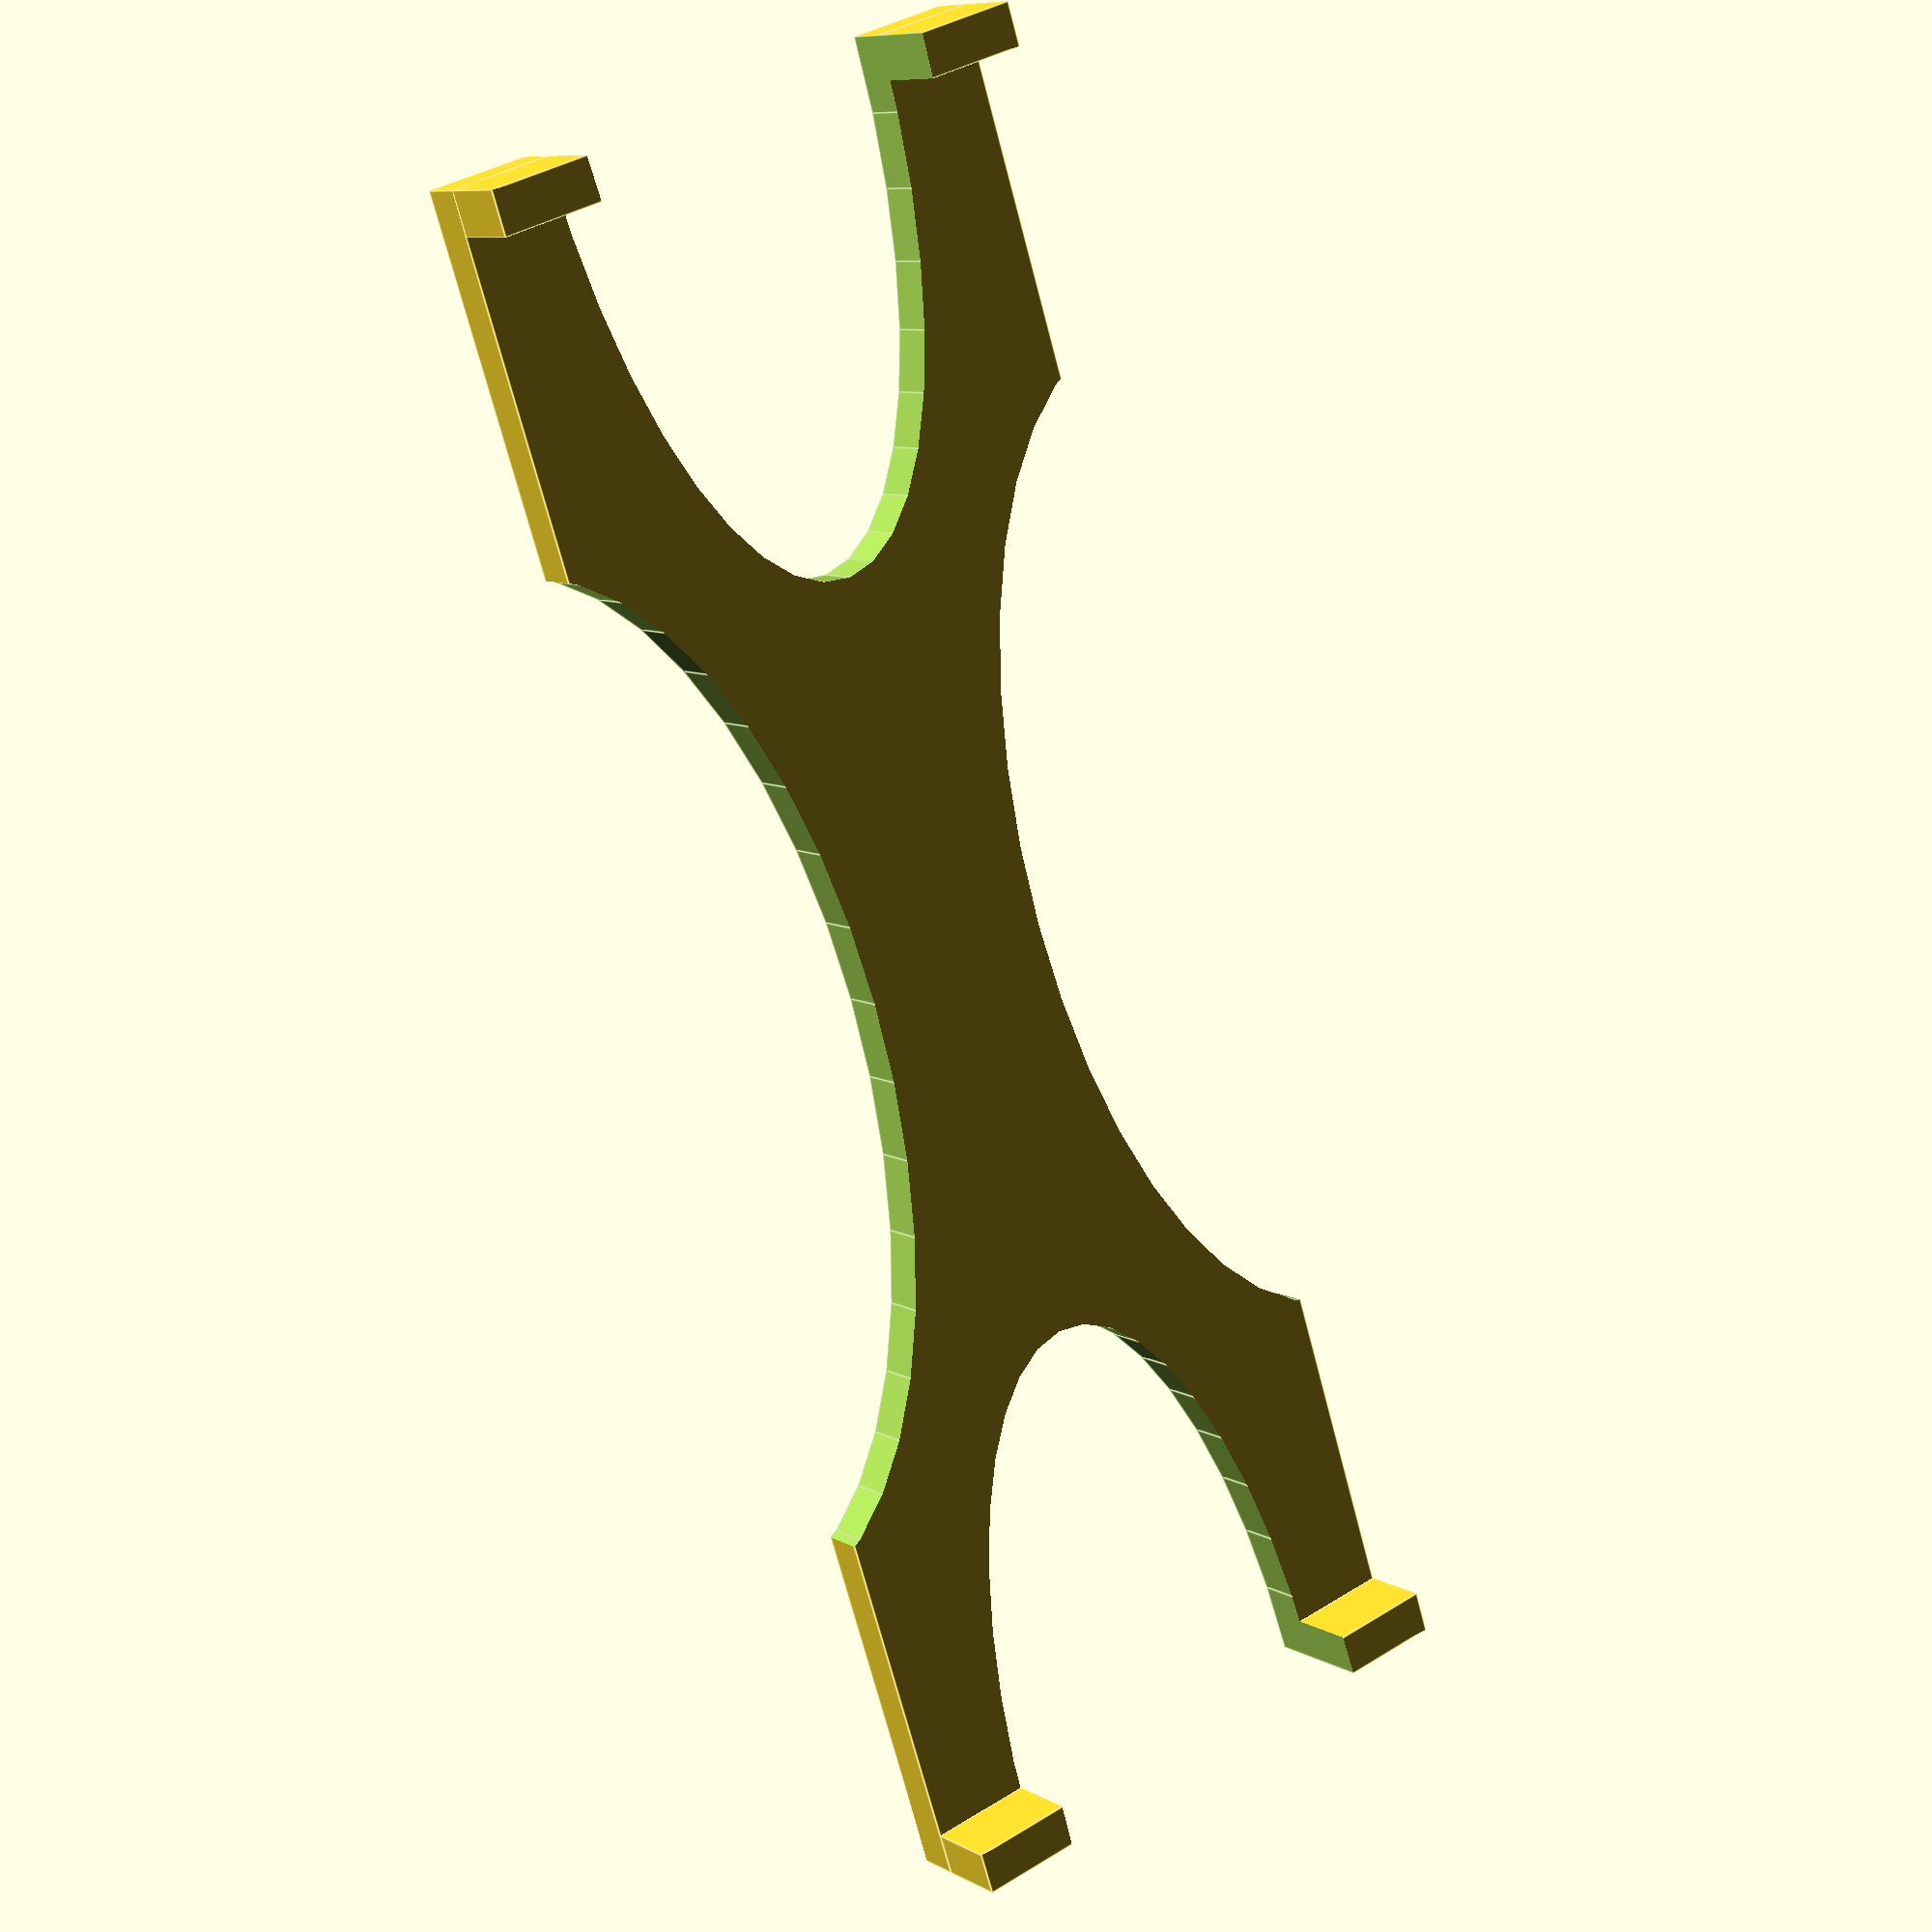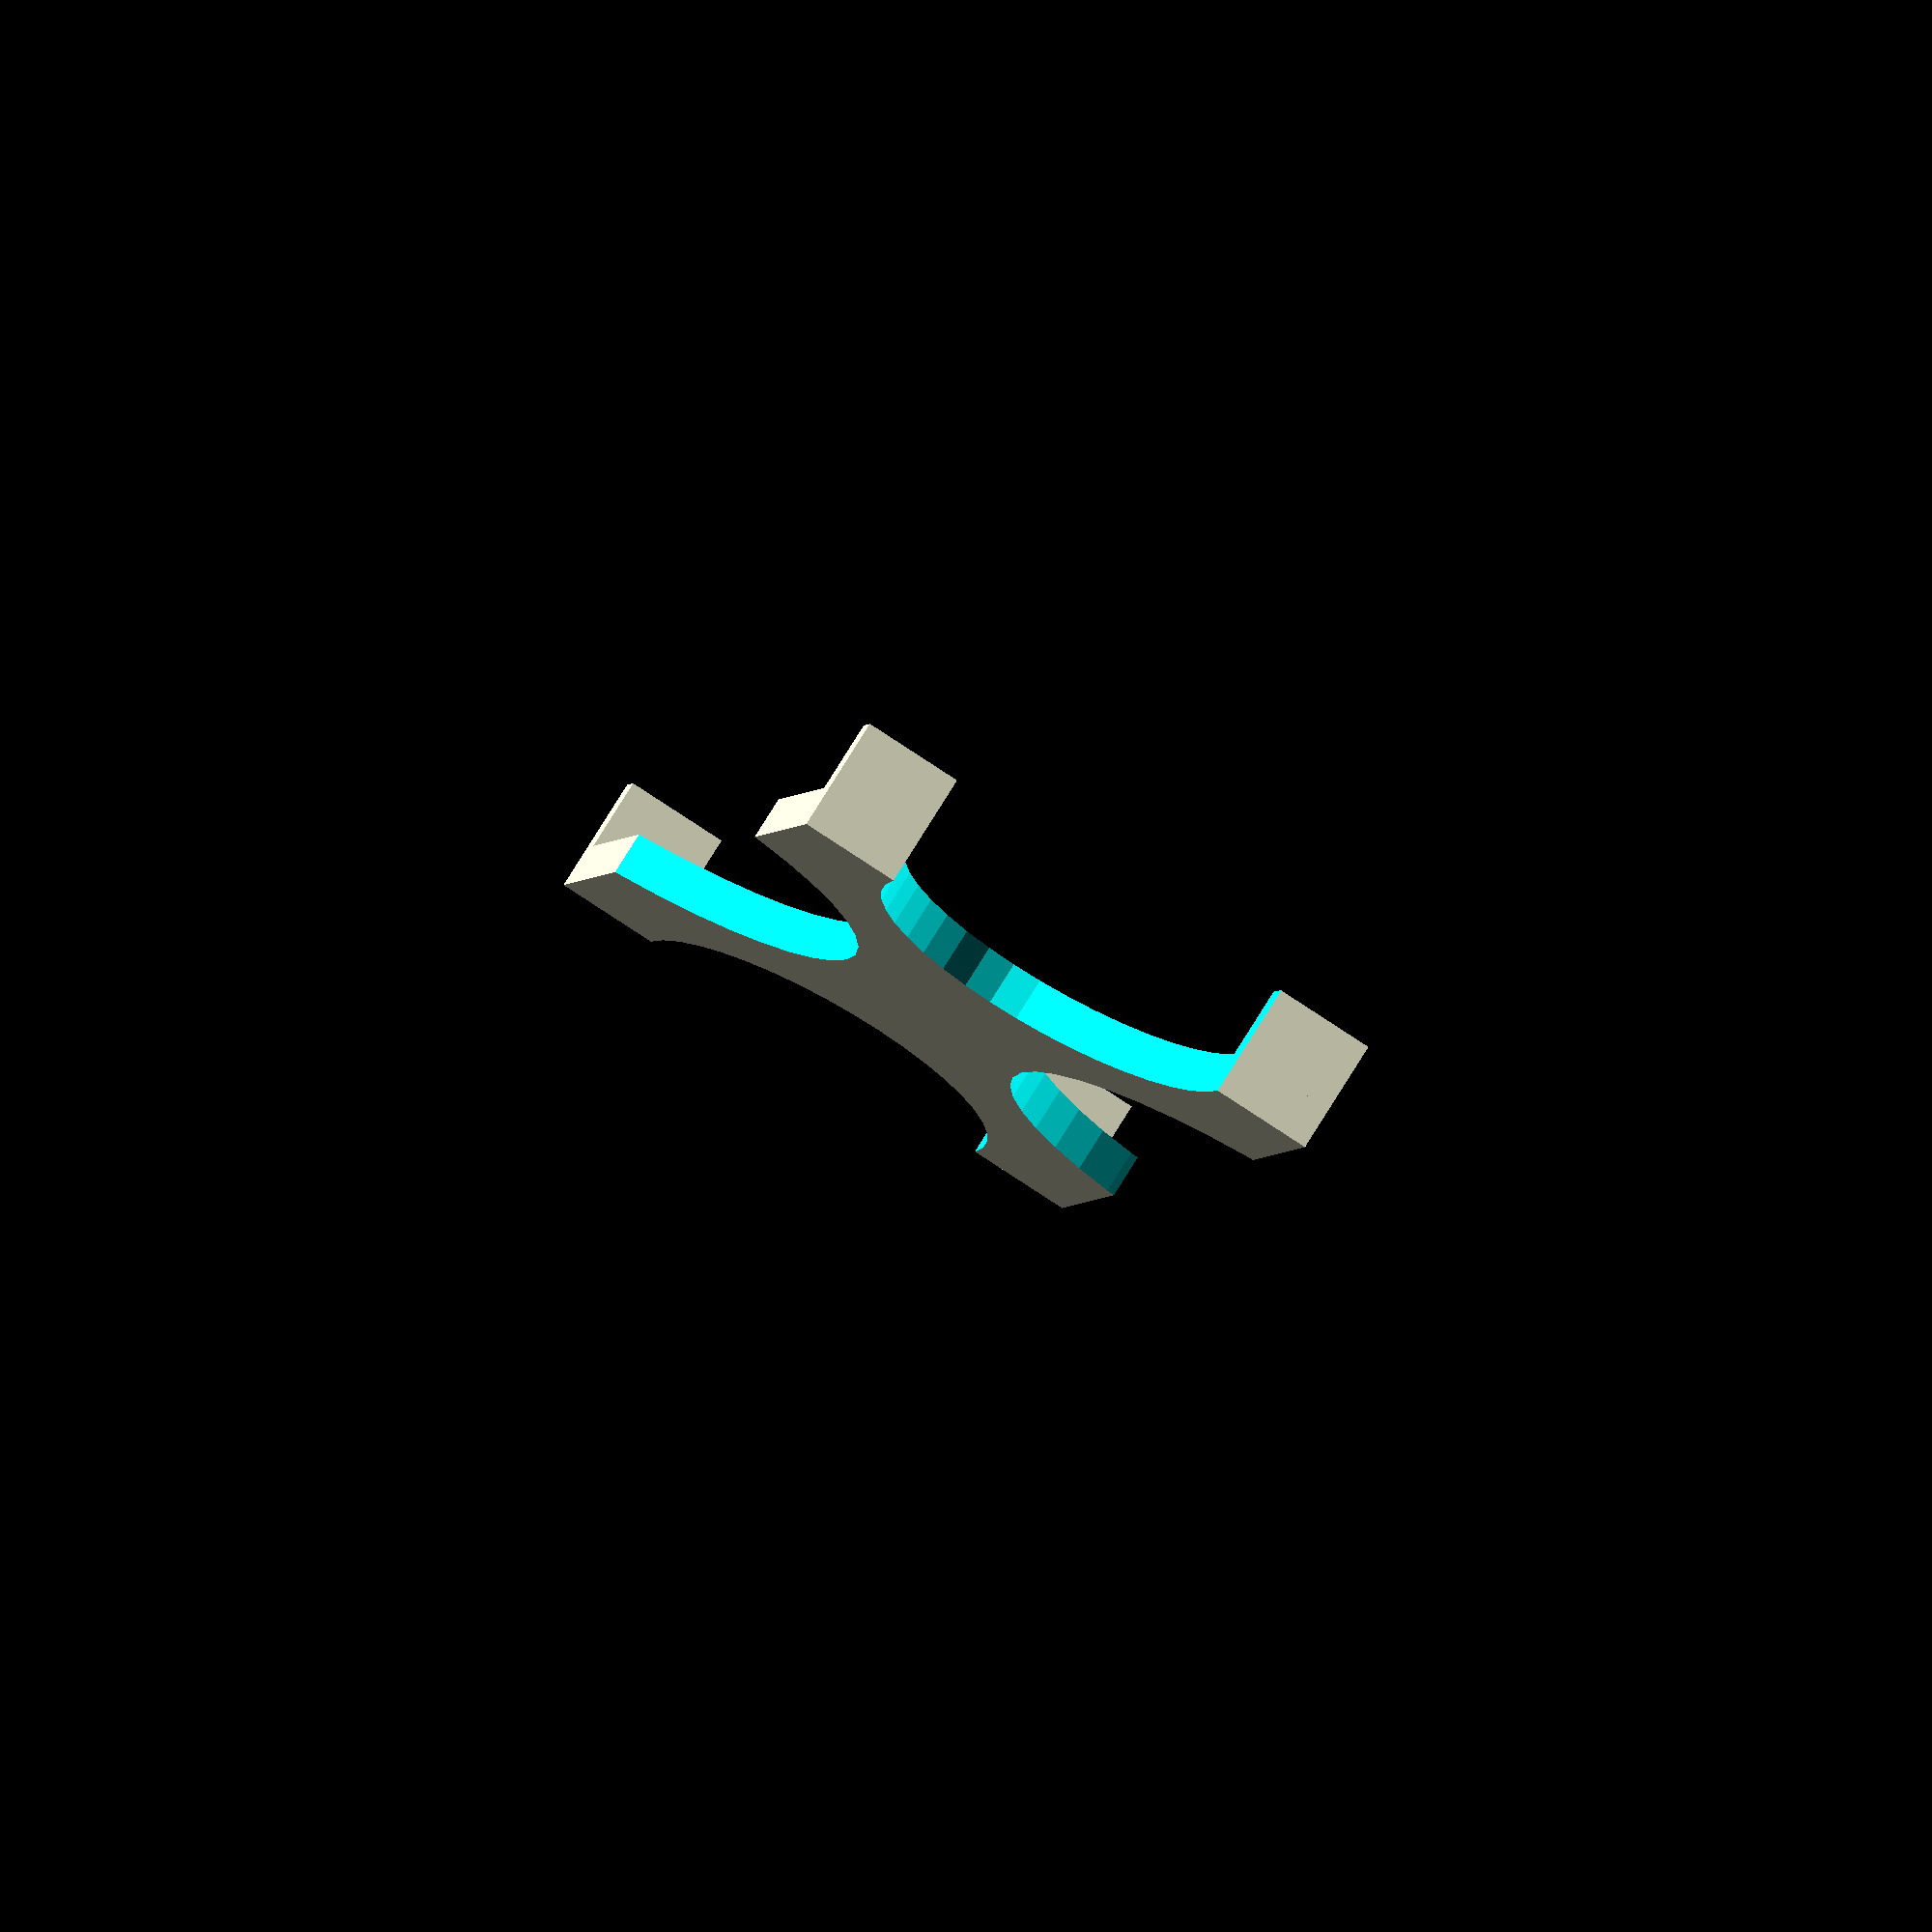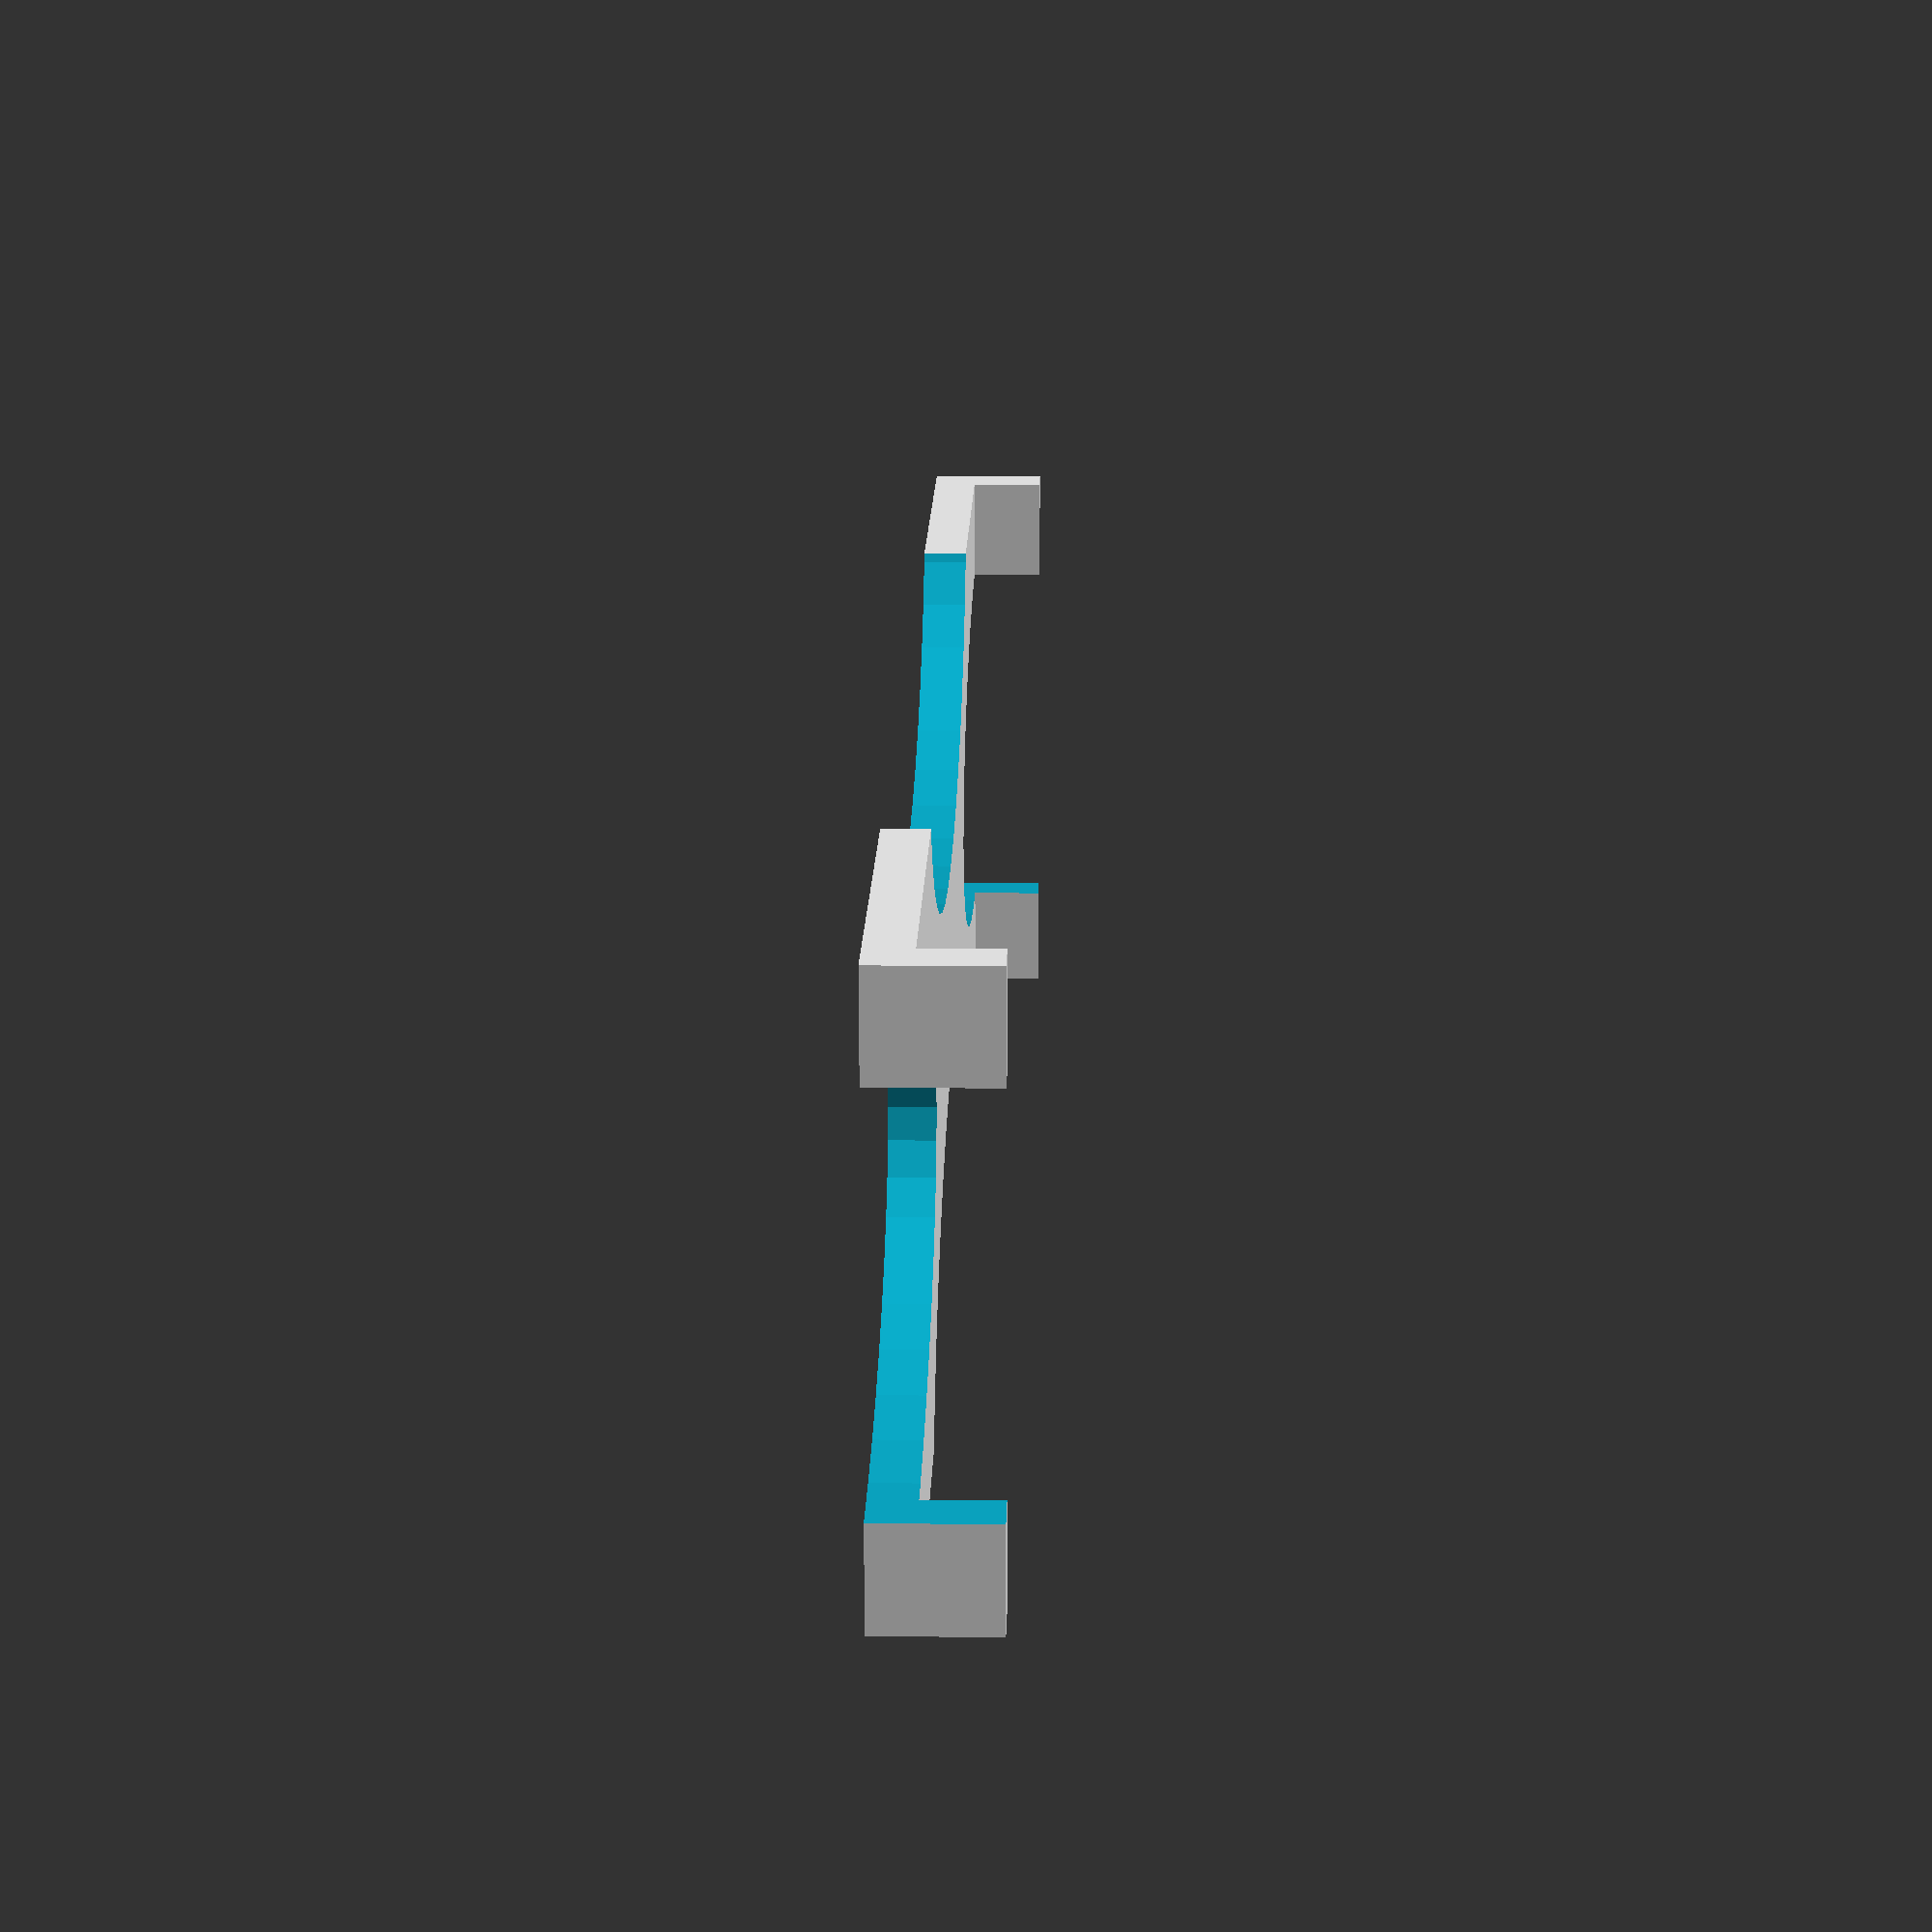
<openscad>
// a simple mount for a v2 ninja block
//
//
use <MCAD/regular_shapes.scad>;
use <MCAD/nuts_and_bolts.scad>;

njb_h = 114.25;
njb_w = 80;
njb_lip_w = 3;
njb_lip_d = 6.5;

thickness = 3;
plate_w = 40;
plate_l = njb_h + (thickness*2);
plate_h = thickness;

lip_h = njb_lip_w + 2;

padding = 0.01; // to preserve manifold

//////////////////////////////////////////////////////////////////////////////
//
module lip() {
    translate([0,0,lip_h / 2]) {
        cube( size = [plate_w, thickness, lip_h], center = true);
    }

    // we basically use an extended triangle to be the 'catch' that
    // holds the ninjblock v2 in place.
    //
    // translate([-plate_w/2,2-padding,lip_h-0.9]) {
    translate([plate_w/2,-2.2+padding,lip_h-1.3]) {
        rotate(a = [180,90,0]) {
            triangle_prism(plate_w,1.5);
        }
    }
}

//////////////////////////////////////////////////////////////////////////////
//
module screw_hole() {
    translate([0,0,2]) {
        rotate(a=[0,180,0]) {
            boltHole(size = 4,length = 5);
        }
    }
}

//////////////////////////////////////////////////////////////////////////////
//
module njb_v2_mount() {
    difference() {
        union() {
            // bottom plate that mounts against the wall/door/etc.
            //
            translate([0,0,(plate_h/2)]) {
                cube( size = [plate_w, plate_l, plate_h], center = true);
            }

            // The "lips" on the top and bottom which are what the ninja block
            // v2 will rest on.
            //
            translate([0, plate_l/2-(thickness/2), thickness-padding]) {
                lip();
            }
            translate([0, -plate_l/2 + (thickness/2), thickness-padding]) {
                rotate(a=[0,0,180]) {
                    lip();
                }
            }
        }

        // Holes for screws.
        //
        translate([0,-20,0]) {
            screw_hole();
        }
        translate([0,20,0]) {
            screw_hole();
        }

        // We cut some shaped cylinders out of the basic shape to make
        // it use less plastic and be less blockish.
        //
        translate([0,plate_l / 2,-padding]) {
            scale( v = [1,2.5,1] ) {
                cylinder(h = 20, r = 13, $fn = 40);
            }
        }
        translate([0,-plate_l / 2,-padding]) {
            scale( v = [1,2.5,1] ) {
                cylinder(h = 20, r = 13, $fn = 40);
            }
        }
        translate([plate_w/2+5,0,-padding]) {
            scale( v = [1,2,1] ) {
                cylinder(h = 20, r = 18, $fn = 40);
            }
        }
        translate([-plate_w/2-5,0,-padding]) {
            scale( v = [1,2,1] ) {
                cylinder(h = 20, r = 18, $fn = 40);
            }
        }
    }
}
$fn = 20;
njb_v2_mount();


</openscad>
<views>
elev=351.6 azim=342.1 roll=325.6 proj=p view=edges
elev=96.9 azim=350.8 roll=327.8 proj=o view=solid
elev=345.8 azim=265.8 roll=271.7 proj=p view=wireframe
</views>
